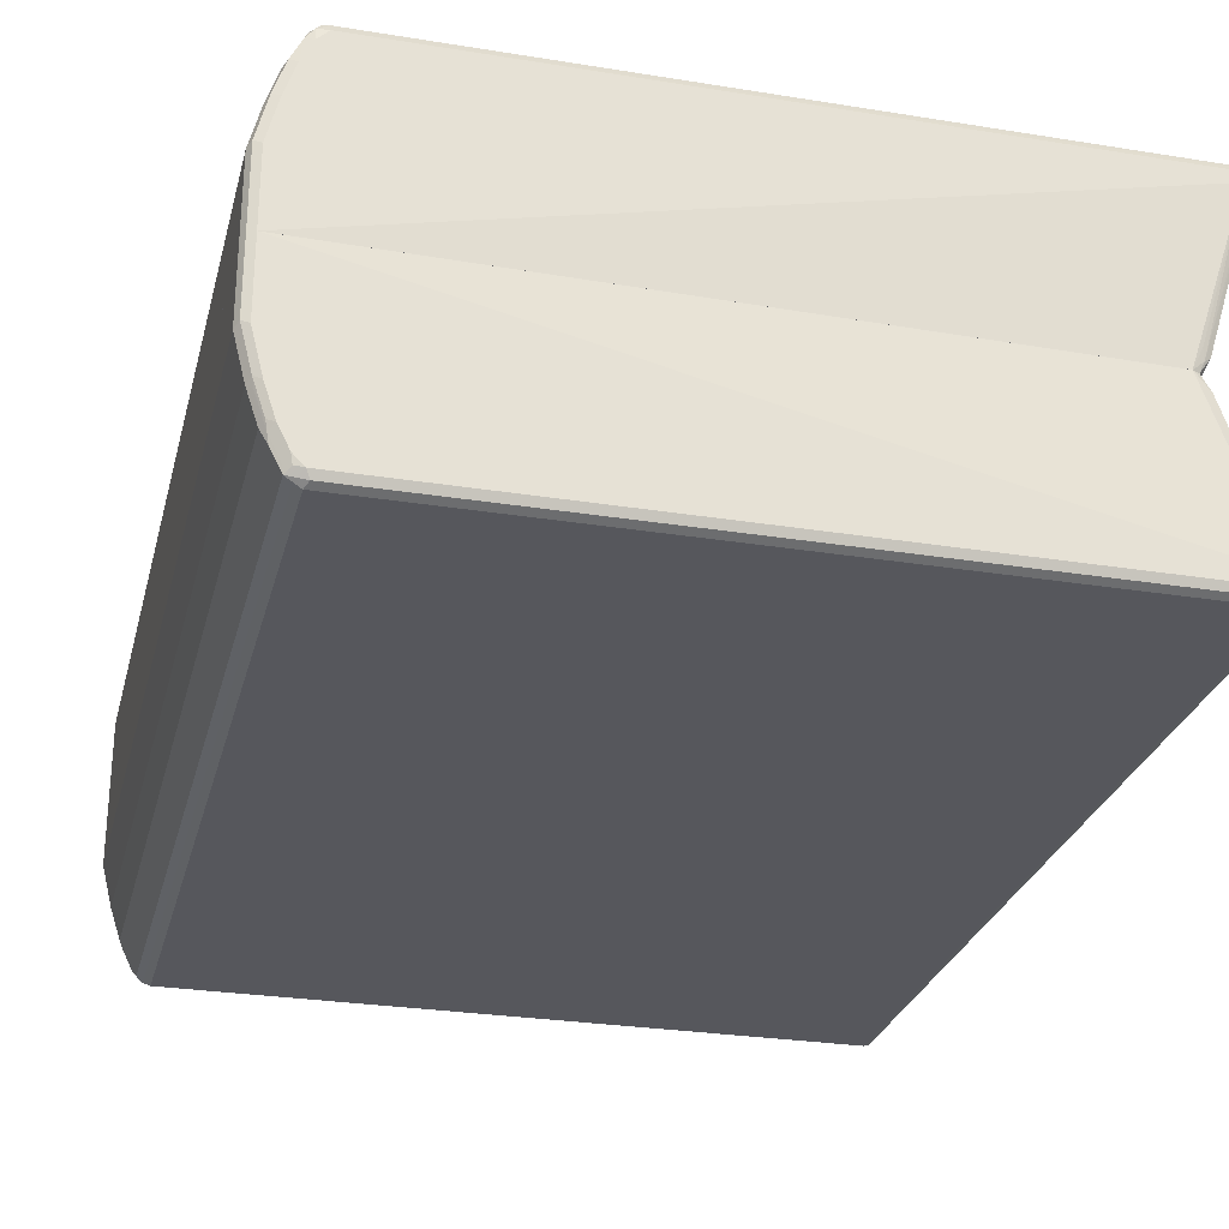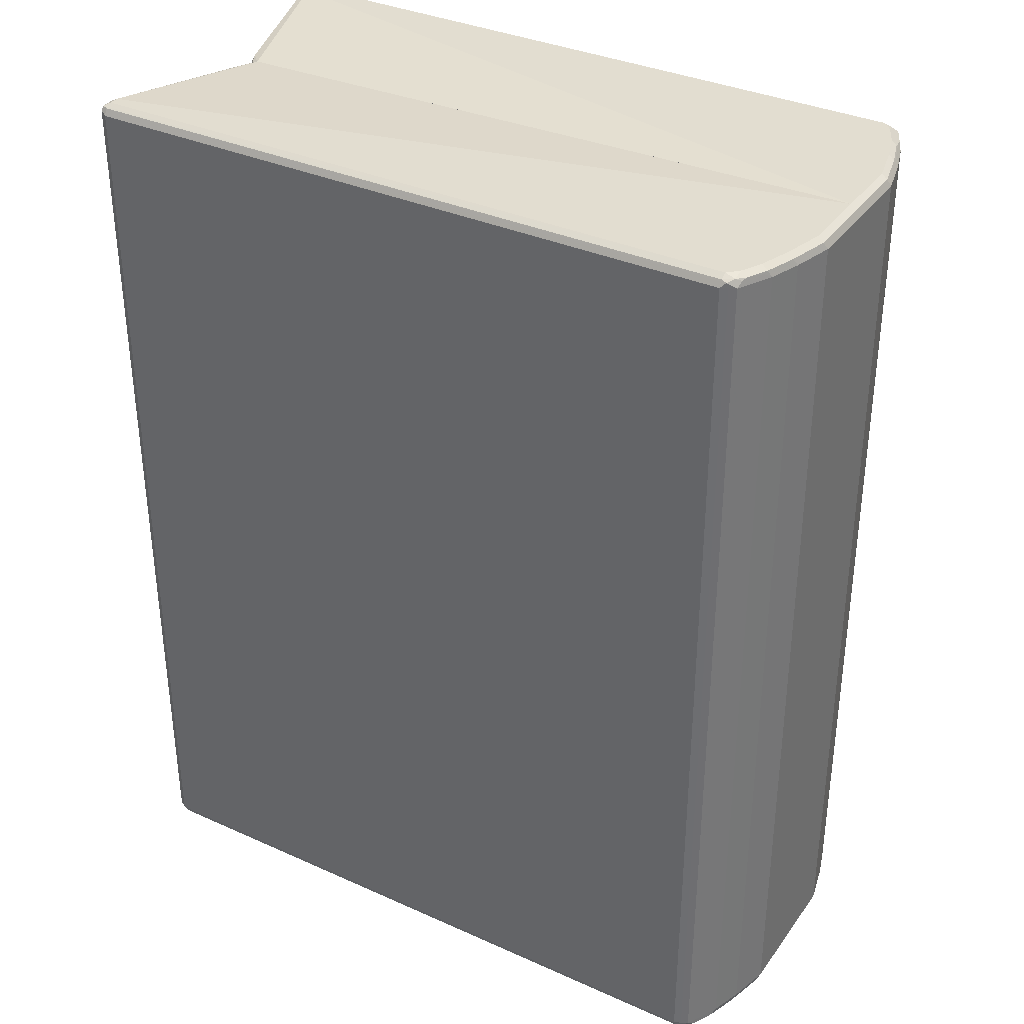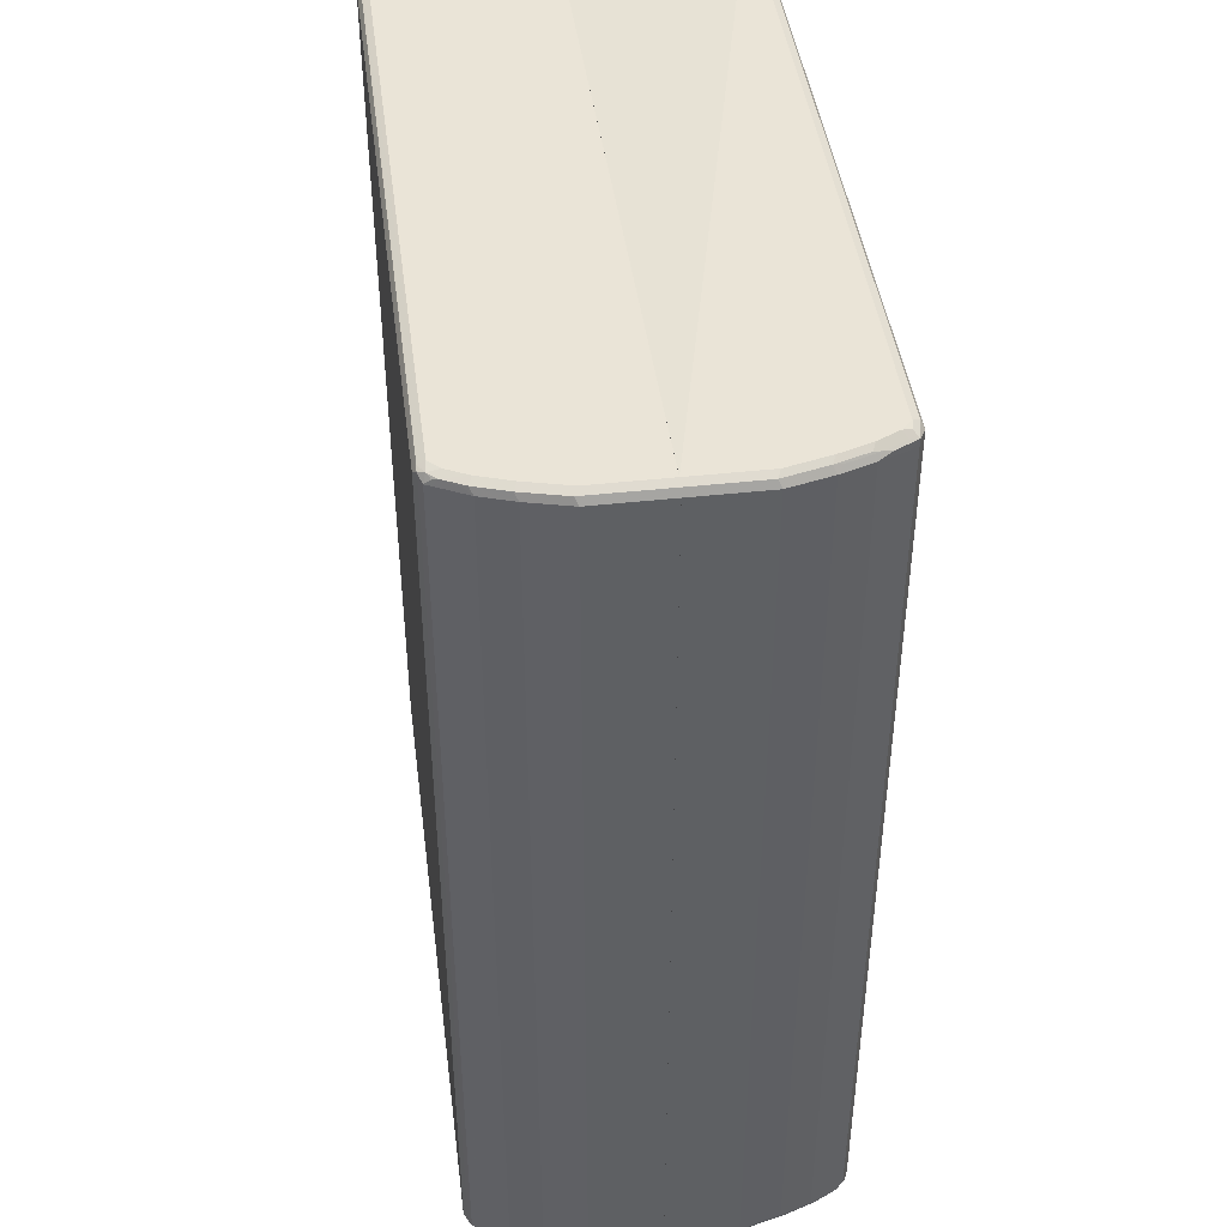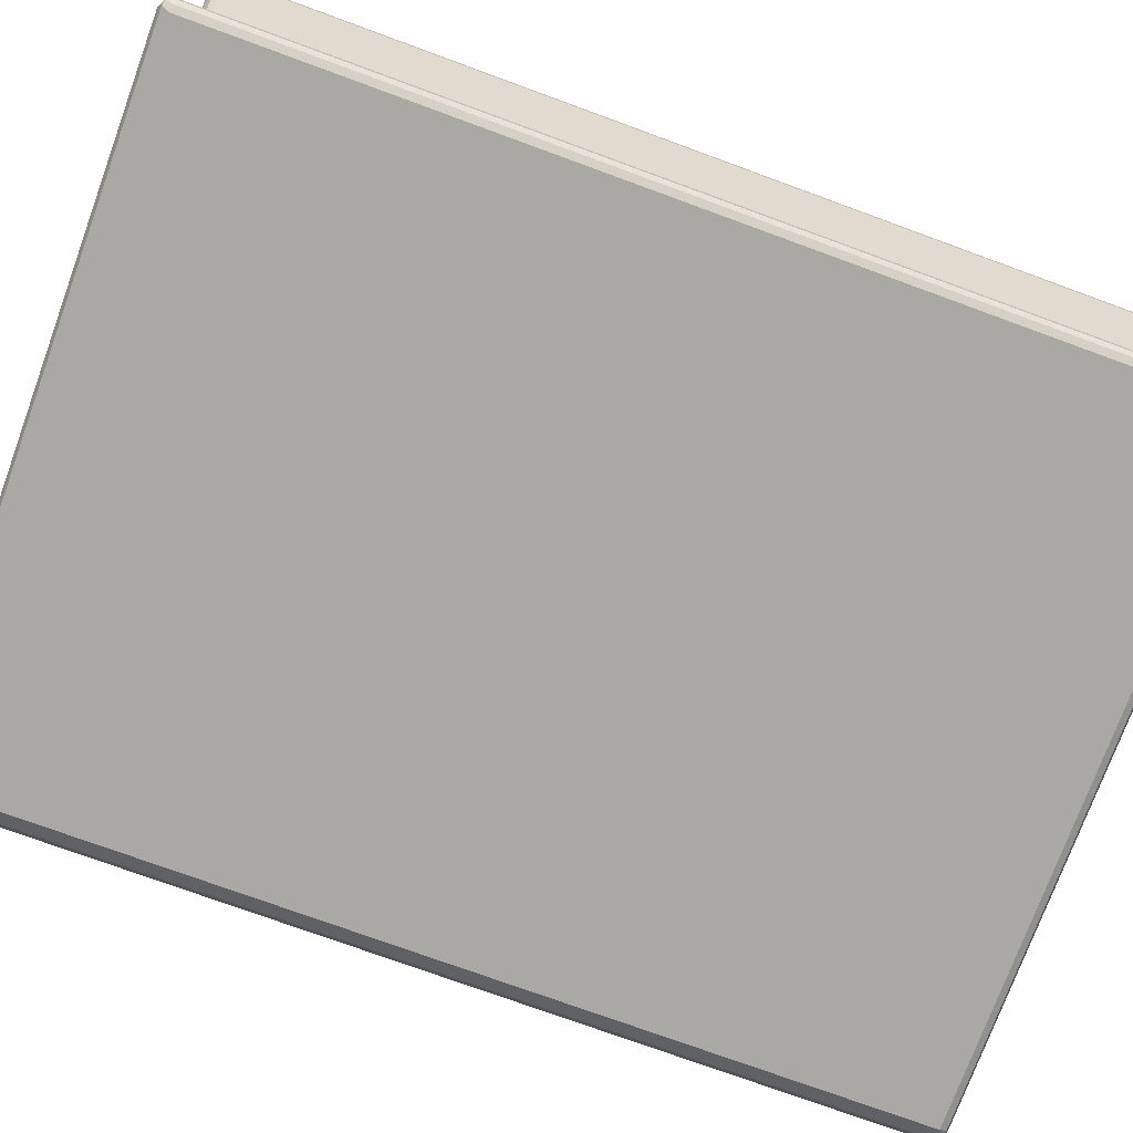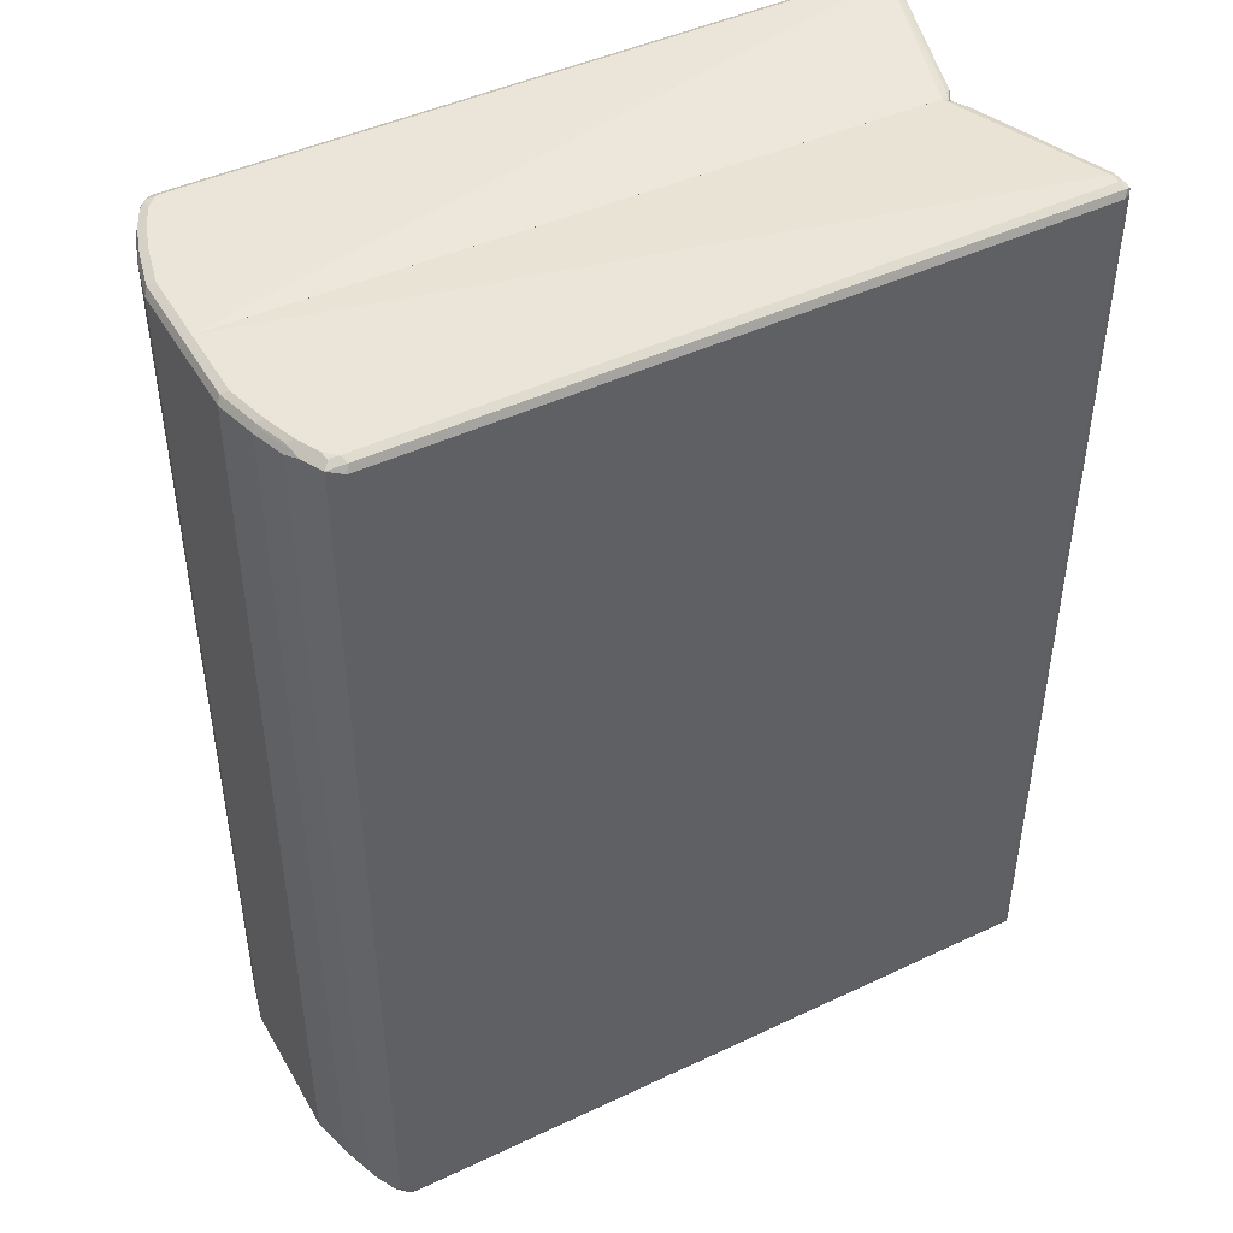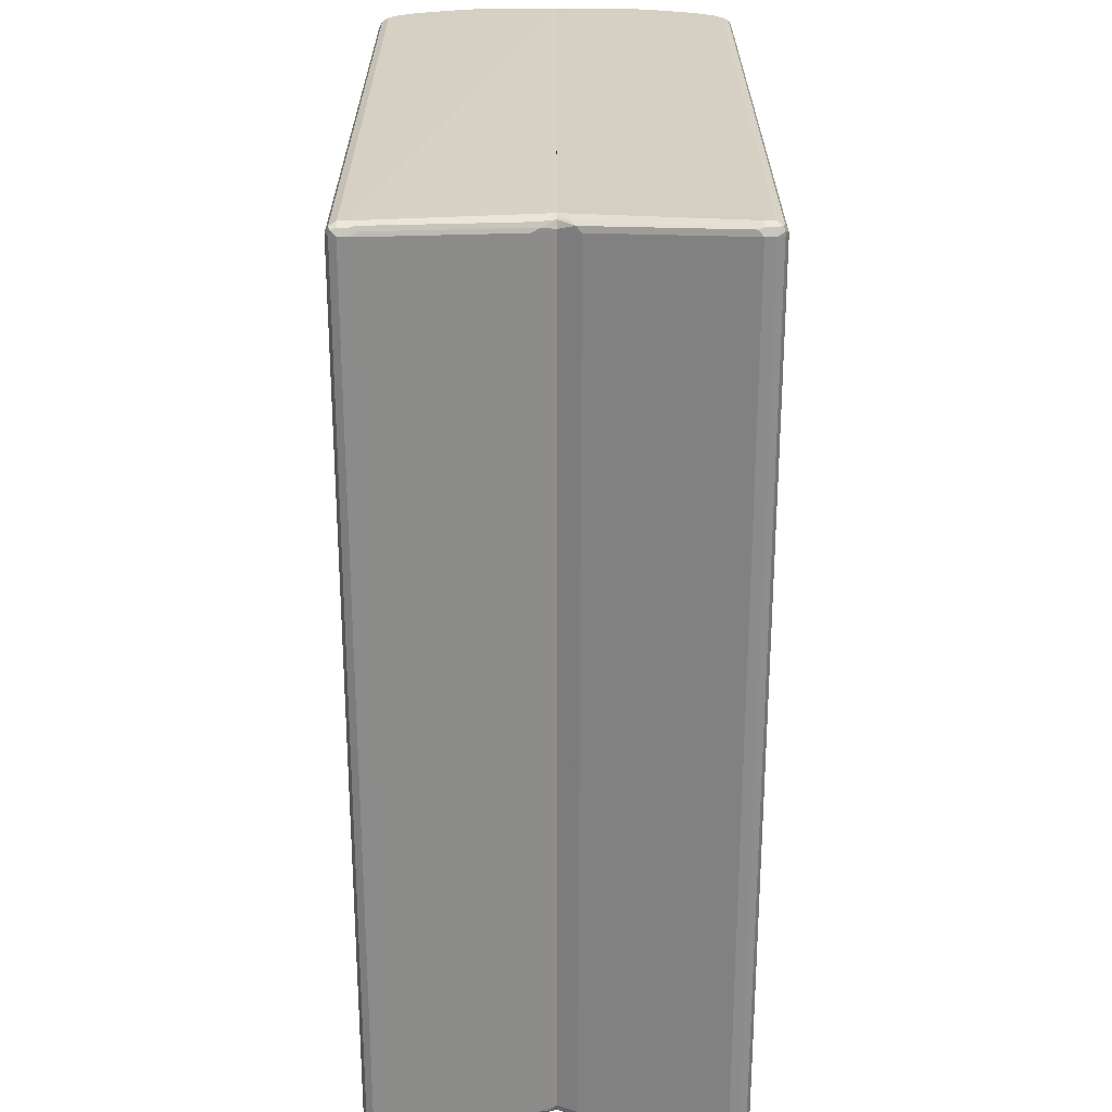
<metadata>
{"format":"obj","ext":"obj","renderer":"f3d","projection":"perspective","resolution":1024,"background":"white","views":[{"elev":-27.6,"azim":-13.9,"up":"+Y"},{"elev":35.1,"azim":-149.2,"up":"+Z"},{"elev":43.7,"azim":-97.4,"up":"+Z"},{"elev":-75.1,"azim":69.9,"up":"+Y"},{"elev":45.4,"azim":-28.6,"up":"+Z"},{"elev":26.1,"azim":89.9,"up":"+Z"}]}
</metadata>
<code>
v -0.5785 0.0003455 0.723
v -0.5731 0.0003455 0.7337
v -0.5785 0.1125 0.723
v -0.5785 0.0003455 -0.723
v -0.5624 0.0003455 0.7392
v -0.5731 0.1178 0.7337
v -0.5624 0.1768 0.723
v -0.5785 0.1125 -0.723
v -0.5744 0.1205 -0.7311
v -0.5731 0.0003455 -0.7337
v 0.5624 0.2571 0.7392
v -0.5624 0.1125 0.7392
v 0.4825 0.0003455 0.723
v -0.557 0.1821 0.7337
v -0.5463 0.225 0.723
v -0.5624 0.1768 -0.723
v -0.5583 0.1848 -0.7311
v -0.5731 0.1125 -0.7337
v -0.5728 0.0003455 -0.7338
v 0.5731 0.2571 0.7337
v 0.5705 0.2812 0.7351
v 0.5624 0.2732 0.7392
v 0.4981 0.03216 0.723
v 0.5001 0.0161 0.7191
v -0.5463 0.1768 0.7392
v 0.4929 0.0003455 0.7178
v -0.5409 0.2303 0.7337
v -0.5383 0.237 0.7311
v -0.5249 0.2678 0.723
v -0.5463 0.225 -0.723
v -0.5423 0.233 -0.7311
v -0.557 0.1768 -0.7337
v -0.5624 0.1125 -0.7392
v -0.5624 0.0003455 -0.7392
v 0.5744 0.2491 0.7311
v 0.5731 0.2732 0.7337
v -0.4981 0.2839 0.7337
v -0.4981 0.2732 0.7392
v 0.5785 0.2732 0.723
v 0.5731 0.2839 0.7283
v 0.5624 0.2892 0.723
v 0.5624 0.2839 0.7337
v 0.5101 0.02413 0.715
v -0.5302 0.225 0.7392
v 0.4931 0.0003455 0.7173
v -0.5249 0.2624 0.7337
v -0.5222 0.2691 0.7311
v -0.5195 0.2785 0.723
v -0.5249 0.2678 -0.723
v -0.5262 0.2651 -0.7311
v -0.5323 0.241 -0.7351
v -0.5409 0.225 -0.7337
v -0.5463 0.1768 -0.7392
v 0.5624 0.2571 -0.7392
v 0.4825 0.0003455 -0.7069
v 0.5785 0.2571 0.723
v -0.5142 0.2752 0.7351
v -0.5061 0.2852 0.7311
v -0.5142 0.2571 0.7392
v 0.5785 0.2732 -0.723
v 0.5731 0.2839 -0.7176
v -0.4981 0.2892 0.723
v 0.5624 0.2892 -0.723
v 0.4983 0.0003455 0.7069
v 0.5088 0.02144 0.7069
v 0.5142 0.03216 0.7069
v -0.5088 0.2839 0.723
v -0.5195 0.2785 -0.723
v -0.5162 0.2732 -0.7351
v -0.5302 0.225 -0.7392
v 0.5624 0.2732 -0.7392
v 0.5731 0.2517 -0.7337
v 0.4943 0.0003455 -0.702
v 0.5785 0.2571 -0.723
v 0.5731 0.2678 -0.7337
v 0.5705 0.2812 -0.7311
v -0.4981 0.2892 -0.723
v 0.557 0.2839 -0.7337
v 0.4983 0.0003455 -0.6908
v 0.5088 0.02144 -0.6908
v 0.5142 0.03216 -0.6908
v -0.5088 0.2839 -0.723
v -0.5101 0.2812 -0.7311
v -0.4981 0.2732 -0.7392
v -0.5142 0.2571 -0.7392
v -0.5034 0.2839 -0.7337
v 0.5088 0.02679 -0.7016
v -0.5785 -0.1125 0.723
v -0.5624 -0.1767 0.723
v -0.5731 -0.1071 0.7337
v -0.5785 0.0003171 0.723
v -0.5785 -0.1125 -0.723
v -0.5463 -0.225 0.723
v -0.5544 -0.1848 0.7311
v -0.557 -0.1714 0.7337
v -0.5624 -0.1767 -0.723
v -0.5731 0.0003171 0.7337
v -0.5624 -0.1125 0.7392
v -0.5785 0.0003171 -0.723
v -0.5731 -0.1125 -0.7337
v -0.5705 -0.1205 -0.7351
v -0.5544 -0.1848 -0.7351
v -0.5249 -0.2678 0.7176
v -0.5356 -0.2464 0.7283
v -0.5383 -0.233 0.7311
v -0.5463 -0.225 -0.723
v -0.5409 -0.2196 0.7337
v -0.5463 -0.1767 0.7392
v -0.557 -0.1875 -0.7283
v -0.5624 0.0003171 0.7392
v -0.5731 0.0003171 -0.7337
v -0.5728 0.0003171 -0.7338
v -0.5624 0.0003171 -0.7392
v -0.5624 -0.1125 -0.7392
v -0.5463 -0.1767 -0.7392
v -0.5302 -0.225 -0.7392
v -0.5383 -0.233 -0.7351
v -0.5409 -0.2357 -0.7283
v -0.5195 -0.2785 0.7283
v -0.5249 -0.2678 -0.7283
v -0.5222 -0.2651 0.7311
v -0.5302 -0.225 0.7392
v 0.5624 -0.2571 0.7392
v 0.4825 0.0003171 0.723
v 0.5624 -0.2571 -0.7392
v 0.4825 0.0003171 -0.7069
v -0.5142 -0.2571 -0.7392
v -0.5222 -0.2651 -0.7351
v -0.5088 -0.2839 0.7176
v -0.4981 -0.2892 0.723
v -0.5061 -0.2812 0.7311
v -0.4981 -0.2732 0.7392
v -0.5114 -0.2705 0.7364
v -0.5142 -0.2571 0.7392
v -0.5195 -0.2785 -0.7176
v -0.5088 -0.2839 -0.7283
v 0.5624 -0.2732 0.7392
v 0.5705 -0.249 0.7351
v 0.5061 -0.02412 0.7191
v 0.4929 0.0003171 0.7178
v 0.5731 -0.2625 -0.7337
v 0.5624 -0.2732 -0.7392
v 0.4943 0.0003171 -0.702
v -0.4981 -0.2732 -0.7392
v -0.5061 -0.2812 -0.7351
v 0.5624 -0.2892 0.723
v -0.4928 -0.2839 0.7337
v -0.4981 -0.2892 -0.723
v 0.5677 -0.2839 0.7337
v 0.5744 -0.2812 0.7311
v 0.5731 -0.2732 0.7337
v 0.5731 -0.2571 0.7337
v 0.5785 -0.2571 0.723
v 0.5731 -0.2464 0.7283
v 0.5088 -0.02145 0.7123
v 0.4931 0.0003171 0.7173
v 0.5731 -0.2785 -0.7337
v 0.5705 -0.249 -0.7311
v 0.5785 -0.2571 -0.723
v 0.5705 -0.2852 -0.7311
v 0.5624 -0.2839 -0.7337
v 0.4983 0.0003171 -0.6908
v 0.5034 -0.01074 -0.6962
v -0.4981 -0.2839 -0.7337
v 0.5731 -0.2839 0.723
v 0.5624 -0.2892 -0.723
v 0.5785 -0.2732 0.723
v 0.5142 -0.03214 0.7069
v 0.4983 0.0003171 0.7069
v 0.5785 -0.2732 -0.723
v 0.5142 -0.03214 -0.6908
v 0.5731 -0.2839 -0.723
f 1 2 6
f 1 6 3
f 1 3 8
f 1 8 4
f 1 4 10
f 1 10 19
f 1 19 34
f 1 34 55
f 1 55 73
f 1 73 79
f 1 79 64
f 1 64 45
f 1 45 26
f 1 26 13
f 1 13 5
f 1 5 2
f 2 5 12
f 2 12 6
f 3 6 14
f 3 14 7
f 3 7 16
f 3 16 8
f 4 8 9
f 4 9 10
f 5 11 22
f 5 22 38
f 5 38 59
f 5 59 44
f 5 44 25
f 5 25 12
f 5 13 11
f 6 12 25
f 6 25 14
f 7 14 27
f 7 27 15
f 7 15 30
f 7 30 16
f 8 16 17
f 8 17 9
f 9 17 32
f 9 32 18
f 9 18 10
f 10 18 19
f 11 20 21
f 11 21 22
f 11 13 23
f 11 23 24
f 11 24 20
f 13 26 24
f 13 24 23
f 14 25 44
f 14 44 27
f 15 27 28
f 15 28 29
f 15 29 49
f 15 49 30
f 16 30 31
f 16 31 17
f 17 31 52
f 17 52 32
f 18 32 53
f 18 53 33
f 18 33 19
f 19 33 34
f 20 24 35
f 20 35 36
f 20 36 21
f 21 37 38
f 21 38 22
f 21 36 39
f 21 39 40
f 21 40 41
f 21 41 42
f 21 42 37
f 24 26 43
f 24 43 35
f 26 45 43
f 27 46 28
f 27 44 46
f 28 46 29
f 29 46 47
f 29 47 48
f 29 48 68
f 29 68 49
f 30 49 31
f 31 50 69
f 31 69 51
f 31 51 52
f 31 49 50
f 32 52 70
f 32 70 53
f 33 53 70
f 33 70 85
f 33 85 84
f 33 84 71
f 33 71 54
f 33 54 34
f 34 54 55
f 35 43 66
f 35 66 56
f 35 56 39
f 35 39 36
f 37 57 38
f 37 42 58
f 37 58 57
f 38 57 59
f 39 56 74
f 39 74 60
f 39 60 61
f 39 61 40
f 40 61 63
f 40 63 41
f 41 62 58
f 41 58 42
f 41 63 77
f 41 77 62
f 43 45 64
f 43 64 65
f 43 65 66
f 44 59 46
f 46 59 57
f 46 57 47
f 47 57 48
f 48 57 58
f 48 58 67
f 48 67 82
f 48 82 68
f 49 68 50
f 50 68 69
f 51 69 85
f 51 85 70
f 51 70 52
f 54 71 75
f 54 75 72
f 54 72 55
f 55 72 73
f 56 66 81
f 56 81 74
f 58 62 67
f 60 74 72
f 60 72 75
f 60 75 76
f 60 76 61
f 61 76 63
f 62 77 82
f 62 82 67
f 63 76 78
f 63 78 86
f 63 86 77
f 64 79 80
f 64 80 65
f 65 80 81
f 65 81 66
f 68 82 83
f 68 83 69
f 69 84 85
f 69 83 86
f 69 86 84
f 71 84 86
f 71 86 78
f 71 78 76
f 71 76 75
f 72 74 87
f 72 87 73
f 73 87 79
f 74 81 87
f 77 86 82
f 79 87 80
f 80 87 81
f 82 86 83
f 88 89 95
f 88 95 90
f 88 90 97
f 88 97 91
f 88 91 99
f 88 99 92
f 88 92 96
f 88 96 89
f 89 93 94
f 89 94 95
f 89 96 106
f 89 106 93
f 90 95 108
f 90 108 98
f 90 98 110
f 90 110 97
f 91 97 110
f 91 110 124
f 91 124 140
f 91 140 156
f 91 156 169
f 91 169 162
f 91 162 143
f 91 143 126
f 91 126 113
f 91 113 112
f 91 112 111
f 91 111 99
f 92 99 111
f 92 111 100
f 92 100 101
f 92 101 102
f 92 102 96
f 93 103 119
f 93 119 104
f 93 104 105
f 93 105 94
f 93 106 120
f 93 120 103
f 94 105 107
f 94 107 95
f 95 107 122
f 95 122 108
f 96 102 109
f 96 109 118
f 96 118 106
f 98 108 122
f 98 122 134
f 98 134 132
f 98 132 137
f 98 137 123
f 98 123 110
f 100 111 112
f 100 112 101
f 101 112 113
f 101 113 114
f 101 114 102
f 102 114 115
f 102 115 116
f 102 116 117
f 102 117 118
f 102 118 109
f 103 120 135
f 103 135 119
f 104 119 121
f 104 121 105
f 105 121 134
f 105 134 122
f 105 122 107
f 106 118 120
f 110 123 124
f 113 125 142
f 113 142 144
f 113 144 127
f 113 127 116
f 113 116 115
f 113 115 114
f 113 126 125
f 116 127 128
f 116 128 117
f 117 128 120
f 117 120 118
f 119 129 130
f 119 130 131
f 119 131 132
f 119 132 133
f 119 133 134
f 119 134 121
f 119 135 136
f 119 136 129
f 120 128 145
f 120 145 136
f 120 136 135
f 123 137 138
f 123 138 124
f 124 139 140
f 124 138 139
f 125 141 157
f 125 157 142
f 125 126 143
f 125 143 141
f 127 144 145
f 127 145 128
f 129 136 148
f 129 148 130
f 130 146 149
f 130 149 147
f 130 147 131
f 130 148 166
f 130 166 146
f 131 147 132
f 132 134 133
f 132 147 149
f 132 149 137
f 136 145 148
f 137 149 150
f 137 150 151
f 137 151 138
f 138 151 152
f 138 152 153
f 138 153 154
f 138 154 155
f 138 155 139
f 139 155 140
f 140 155 156
f 141 143 158
f 141 158 159
f 141 159 170
f 141 170 157
f 142 157 160
f 142 160 161
f 142 161 145
f 142 145 144
f 143 162 163
f 143 163 158
f 145 161 164
f 145 164 148
f 146 165 150
f 146 150 149
f 146 166 160
f 146 160 165
f 148 164 160
f 148 160 166
f 150 152 151
f 150 165 167
f 150 167 153
f 150 153 152
f 153 168 155
f 153 155 154
f 153 167 170
f 153 170 159
f 153 159 171
f 153 171 168
f 155 169 156
f 155 168 169
f 157 170 160
f 158 163 159
f 159 163 171
f 160 164 161
f 160 170 172
f 160 172 165
f 162 171 163
f 162 169 168
f 162 168 171
f 165 172 170
f 165 170 167

</code>
